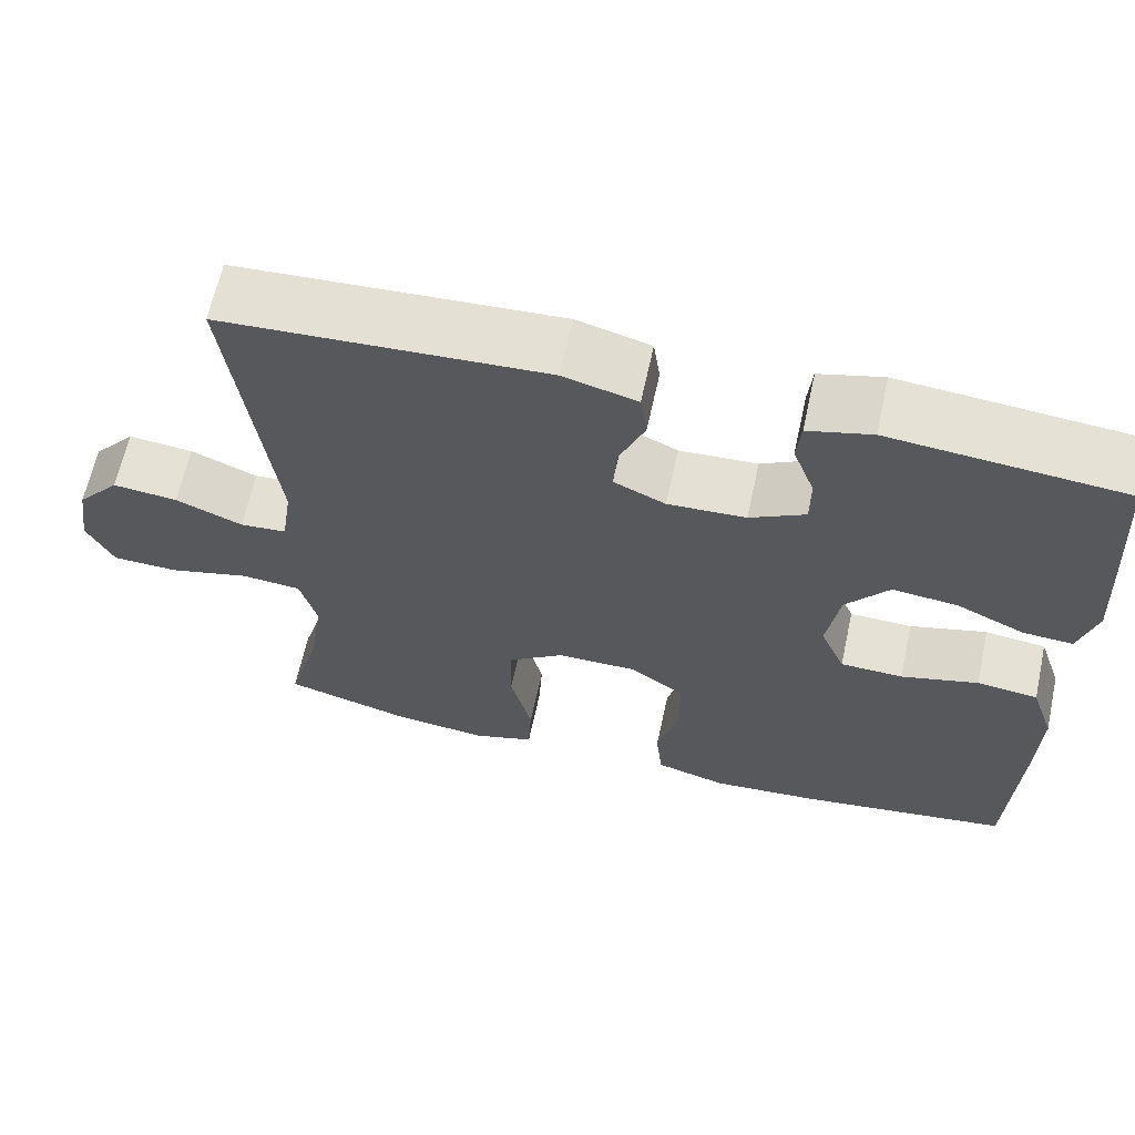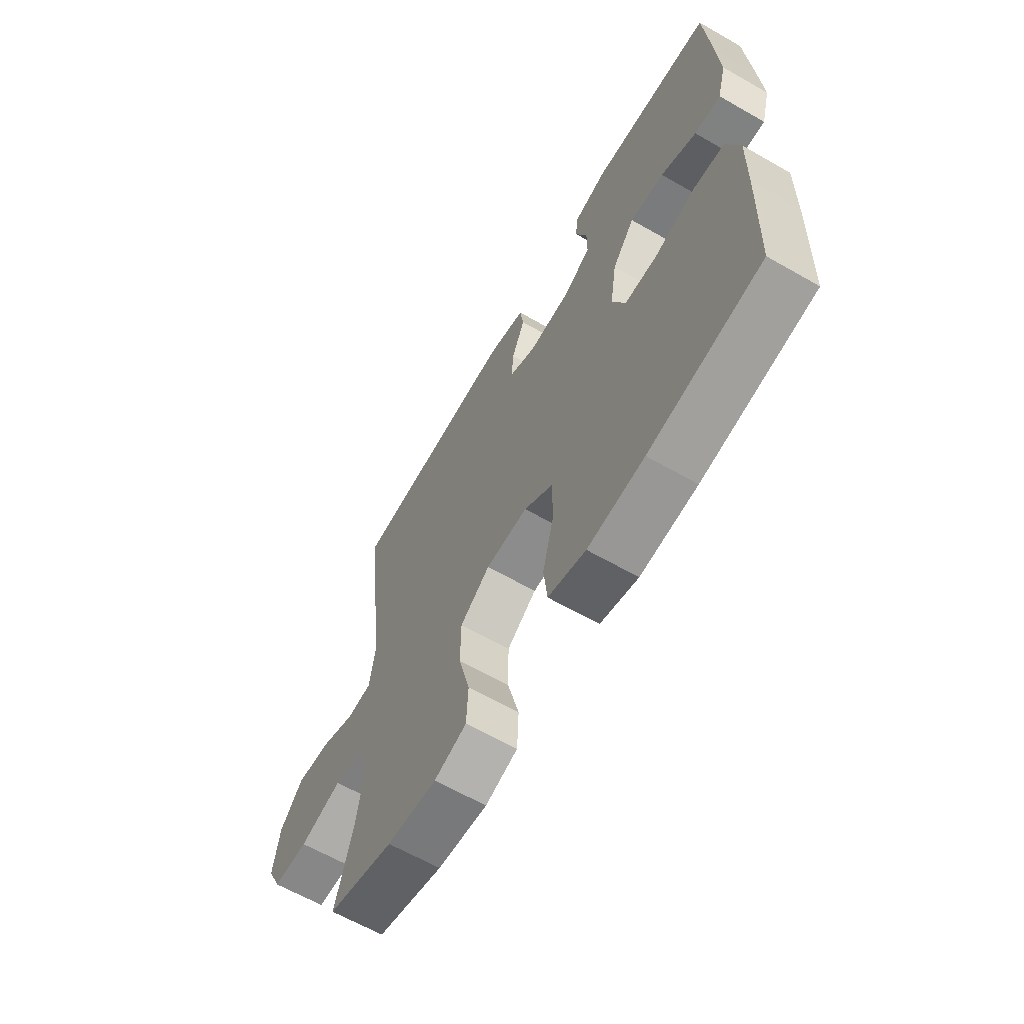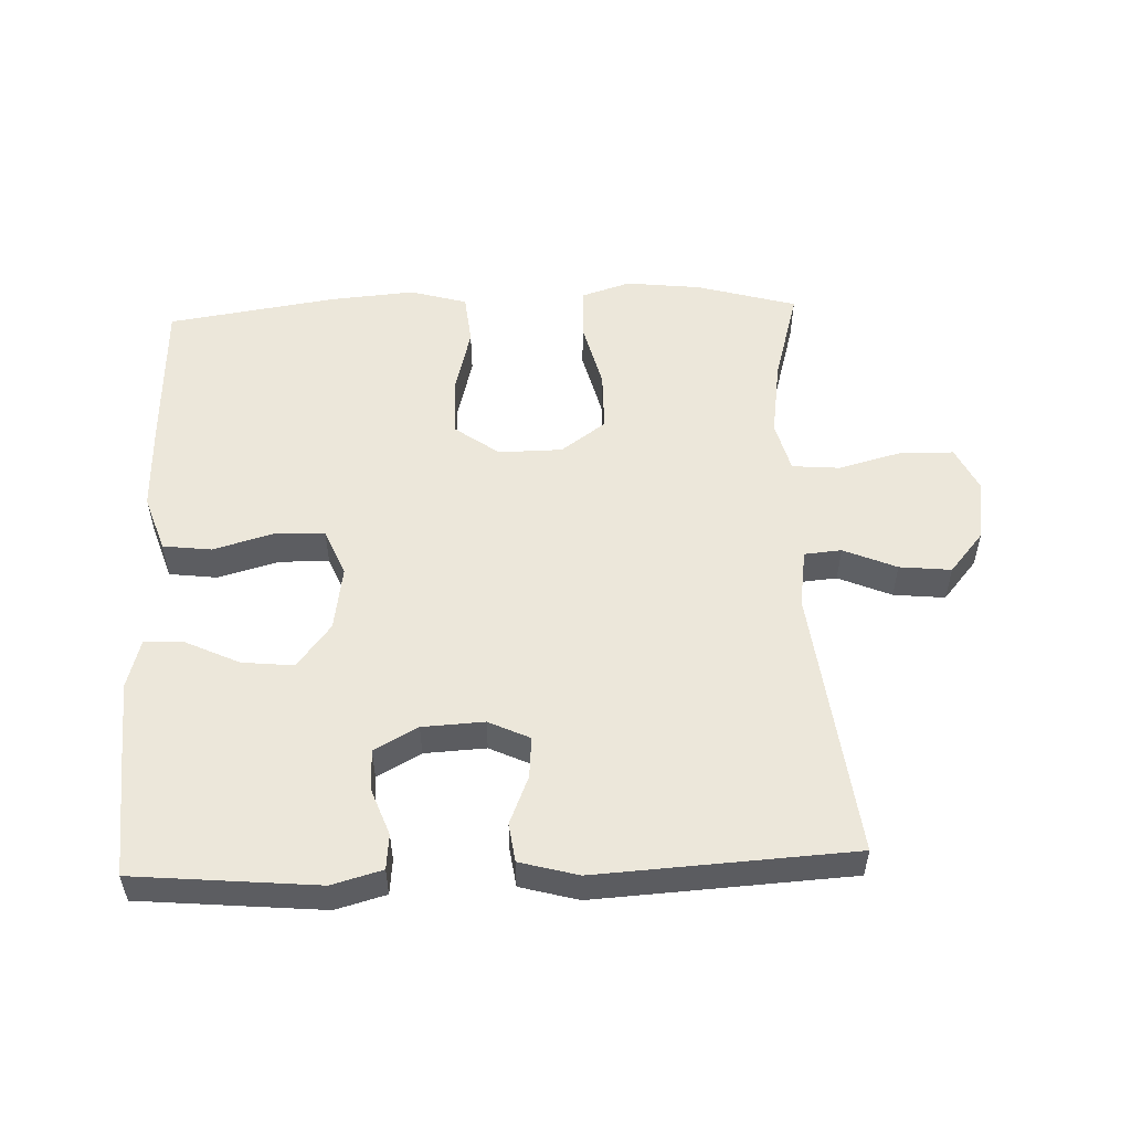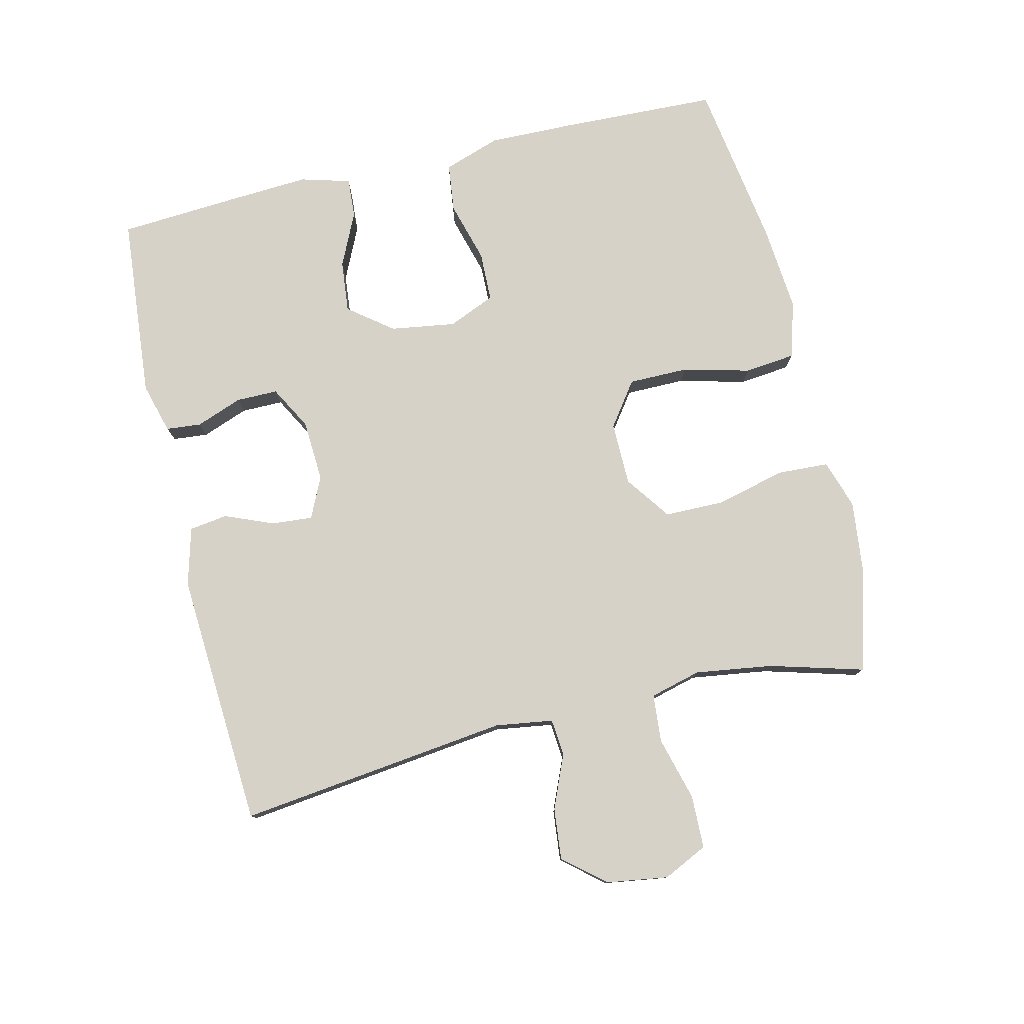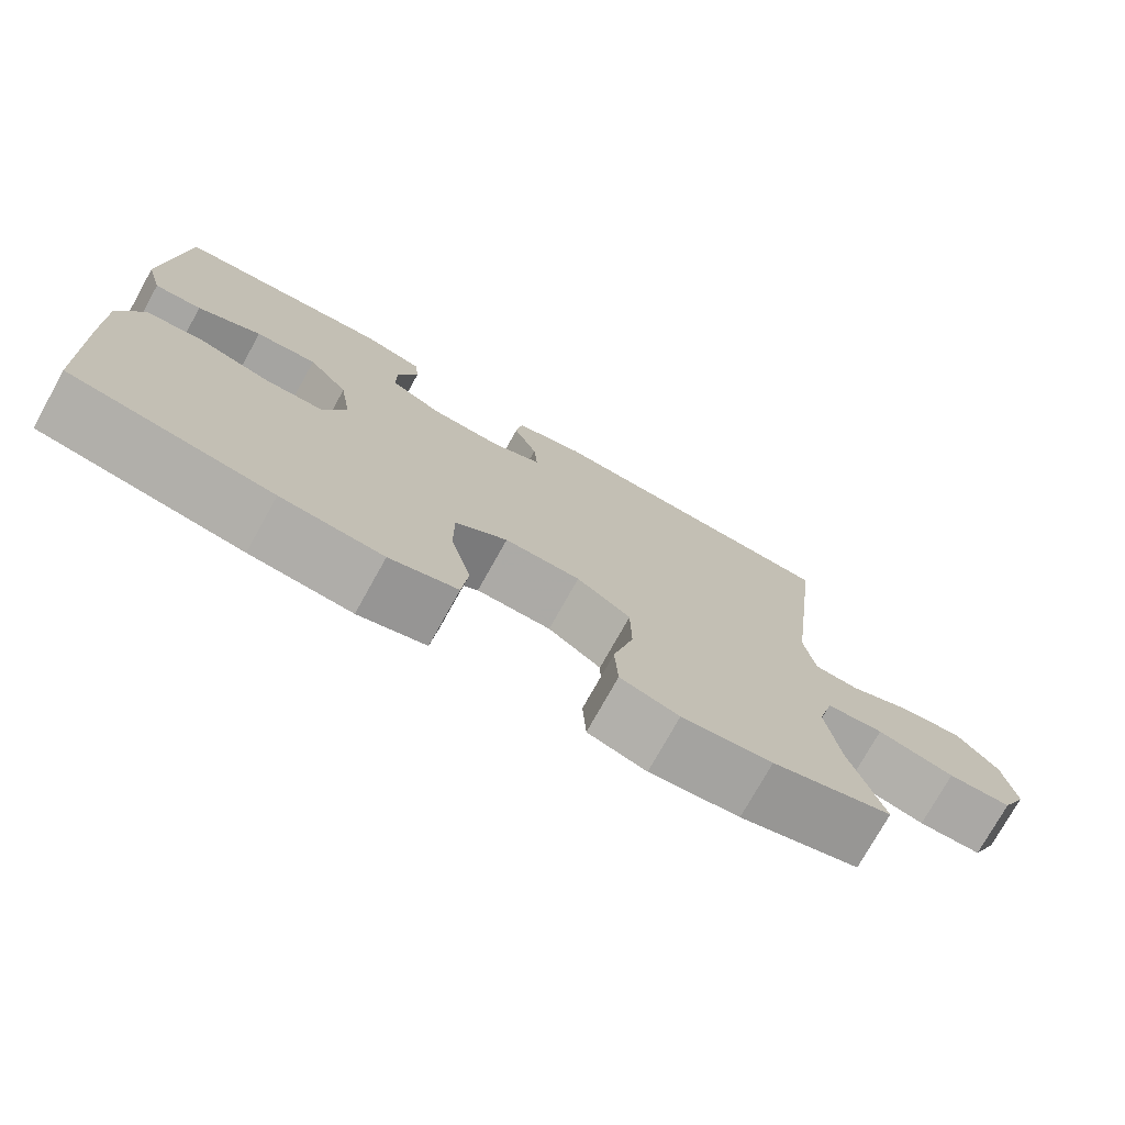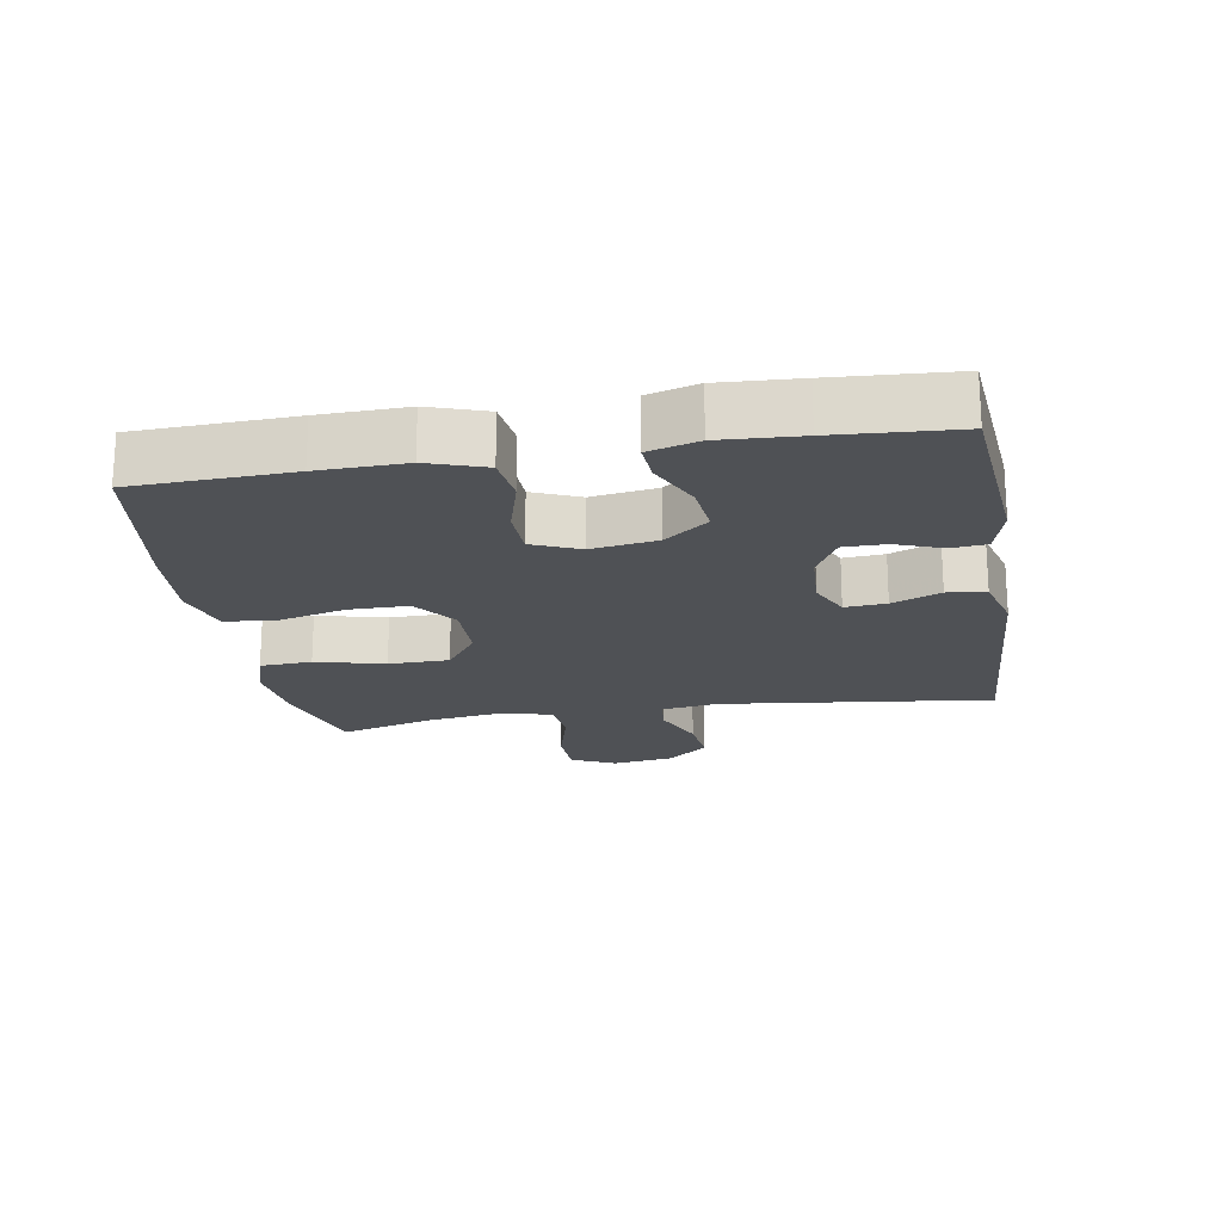
<metadata>
{"format":"obj","ext":"obj","renderer":"f3d","projection":"perspective","resolution":1024,"background":"white","views":[{"elev":64.5,"azim":-167.7,"up":"+Z"},{"elev":-63.8,"azim":-120.0,"up":"+Z"},{"elev":53.5,"azim":-2.2,"up":"+Y"},{"elev":78.4,"azim":76.6,"up":"+Y"},{"elev":-75.7,"azim":-29.2,"up":"+Z"},{"elev":-19.7,"azim":-80.4,"up":"+Y"}]}
</metadata>
<code>
v -0.5 0.07 -0.5
v -0.509 0.07 -0.264
v -0.512 0.07 -0.134
v -0.483 0.07 -0.048
v -0.41 0.07 -0.039
v -0.318 0.07 -0.065
v -0.243 0.07 -0.063
v -0.213 0.07 0.008
v -0.228 0.07 0.106
v -0.279 0.07 0.172
v -0.357 0.07 0.164
v -0.438 0.07 0.126
v -0.498 0.07 0.122
v -0.519 0.07 0.197
v -0.512 0.07 0.317
v -0.5 0.07 0.5
v -0.223 0.07 0.525
v -0.147 0.07 0.504
v -0.142 0.07 0.451
v -0.168 0.07 0.381
v -0.168 0.07 0.318
v -0.102 0.07 0.282
v -0.009 0.07 0.277
v 0.053 0.07 0.306
v 0.048 0.07 0.368
v 0.018 0.07 0.441
v 0.026 0.07 0.499
v 0.114 0.07 0.523
v 0.5 0.07 0.5
v 0.451 0.07 0.09
v 0.464 0.07 0.003
v 0.52 0.07 -0.002
v 0.6 0.07 0.032
v 0.678 0.07 0.04
v 0.73 0.07 -0.022
v 0.744 0.07 -0.115
v 0.712 0.07 -0.182
v 0.632 0.07 -0.184
v 0.535 0.07 -0.158
v 0.463 0.07 -0.164
v 0.443 0.07 -0.241
v 0.46 0.07 -0.358
v 0.5 0.07 -0.5
v 0.349 0.07 -0.543
v 0.235 0.07 -0.556
v 0.161 0.07 -0.532
v 0.157 0.07 -0.454
v 0.183 0.07 -0.35
v 0.182 0.07 -0.259
v 0.114 0.07 -0.21
v 0.018 0.07 -0.209
v -0.048 0.07 -0.257
v -0.048 0.07 -0.347
v -0.022 0.07 -0.448
v -0.03 0.07 -0.525
v -0.116 0.07 -0.55
v -0.245 0.07 -0.539
v -0.5 0 -0.5
v -0.509 0 -0.264
v -0.512 0 -0.134
v -0.483 0 -0.048
v -0.41 0 -0.039
v -0.318 0 -0.065
v -0.243 0 -0.063
v -0.213 0 0.008
v -0.228 0 0.106
v -0.279 0 0.172
v -0.357 0 0.164
v -0.438 0 0.126
v -0.498 0 0.122
v -0.519 0 0.197
v -0.512 0 0.317
v -0.5 0 0.5
v -0.223 0 0.525
v -0.147 0 0.504
v -0.142 0 0.451
v -0.168 0 0.381
v -0.168 0 0.318
v -0.102 0 0.282
v -0.009 0 0.277
v 0.053 0 0.306
v 0.048 0 0.368
v 0.018 0 0.441
v 0.026 0 0.499
v 0.114 0 0.523
v 0.5 0 0.5
v 0.451 0 0.09
v 0.464 0 0.003
v 0.52 0 -0.002
v 0.6 0 0.032
v 0.678 0 0.04
v 0.73 0 -0.022
v 0.744 0 -0.115
v 0.712 0 -0.182
v 0.632 0 -0.184
v 0.535 0 -0.158
v 0.463 0 -0.164
v 0.443 0 -0.241
v 0.46 0 -0.358
v 0.5 0 -0.5
v 0.349 0 -0.543
v 0.235 0 -0.556
v 0.161 0 -0.532
v 0.157 0 -0.454
v 0.183 0 -0.35
v 0.182 0 -0.259
v 0.114 0 -0.21
v 0.018 0 -0.209
v -0.048 0 -0.257
v -0.048 0 -0.347
v -0.022 0 -0.448
v -0.03 0 -0.525
v -0.116 0 -0.55
v -0.245 0 -0.539
f 4 5 6
f 3 4 6
f 2 3 6
f 1 2 6
f 57 1 6
f 56 57 6
f 55 56 6
f 54 55 6
f 53 54 6
f 52 53 6 7
f 51 52 7 8
f 50 51 8 9
f 49 50 9 10
f 46 47 48
f 45 46 48
f 44 45 48
f 43 44 48
f 42 43 48
f 41 42 48 49
f 40 41 49 10
f 37 38 39
f 36 37 39
f 35 36 39
f 34 35 39
f 33 34 39
f 32 33 39
f 31 32 39 40
f 30 31 40 10
f 28 29 30
f 27 28 30
f 26 27 30
f 25 26 30
f 24 25 30
f 23 24 30
f 22 23 30 10
f 18 19 20
f 17 18 20
f 16 17 20
f 15 16 20
f 14 15 20
f 13 14 20
f 12 13 20
f 11 12 20
f 11 20 21
f 10 11 21 22
f 63 62 61
f 63 61 60
f 63 60 59
f 63 59 58
f 63 58 114
f 63 114 113
f 63 113 112
f 63 112 111
f 63 111 110
f 64 63 110 109
f 65 64 109 108
f 66 65 108 107
f 67 66 107 106
f 105 104 103
f 105 103 102
f 105 102 101
f 105 101 100
f 105 100 99
f 106 105 99 98
f 67 106 98 97
f 96 95 94
f 96 94 93
f 96 93 92
f 96 92 91
f 96 91 90
f 96 90 89
f 97 96 89 88
f 67 97 88 87
f 87 86 85
f 87 85 84
f 87 84 83
f 87 83 82
f 87 82 81
f 87 81 80
f 67 87 80 79
f 77 76 75
f 77 75 74
f 77 74 73
f 77 73 72
f 77 72 71
f 77 71 70
f 77 70 69
f 77 69 68
f 78 77 68
f 79 78 68 67
f 1 58 59 2
f 2 59 60 3
f 3 60 61 4
f 4 61 62 5
f 5 62 63 6
f 6 63 64 7
f 7 64 65 8
f 8 65 66 9
f 9 66 67 10
f 10 67 68 11
f 11 68 69 12
f 12 69 70 13
f 13 70 71 14
f 14 71 72 15
f 15 72 73 16
f 16 73 74 17
f 17 74 75 18
f 18 75 76 19
f 19 76 77 20
f 20 77 78 21
f 21 78 79 22
f 22 79 80 23
f 23 80 81 24
f 24 81 82 25
f 25 82 83 26
f 26 83 84 27
f 27 84 85 28
f 28 85 86 29
f 29 86 87 30
f 30 87 88 31
f 31 88 89 32
f 32 89 90 33
f 33 90 91 34
f 34 91 92 35
f 35 92 93 36
f 36 93 94 37
f 37 94 95 38
f 38 95 96 39
f 39 96 97 40
f 40 97 98 41
f 41 98 99 42
f 42 99 100 43
f 43 100 101 44
f 44 101 102 45
f 45 102 103 46
f 46 103 104 47
f 47 104 105 48
f 48 105 106 49
f 49 106 107 50
f 50 107 108 51
f 51 108 109 52
f 52 109 110 53
f 53 110 111 54
f 54 111 112 55
f 55 112 113 56
f 56 113 114 57
f 57 114 58 1

</code>
